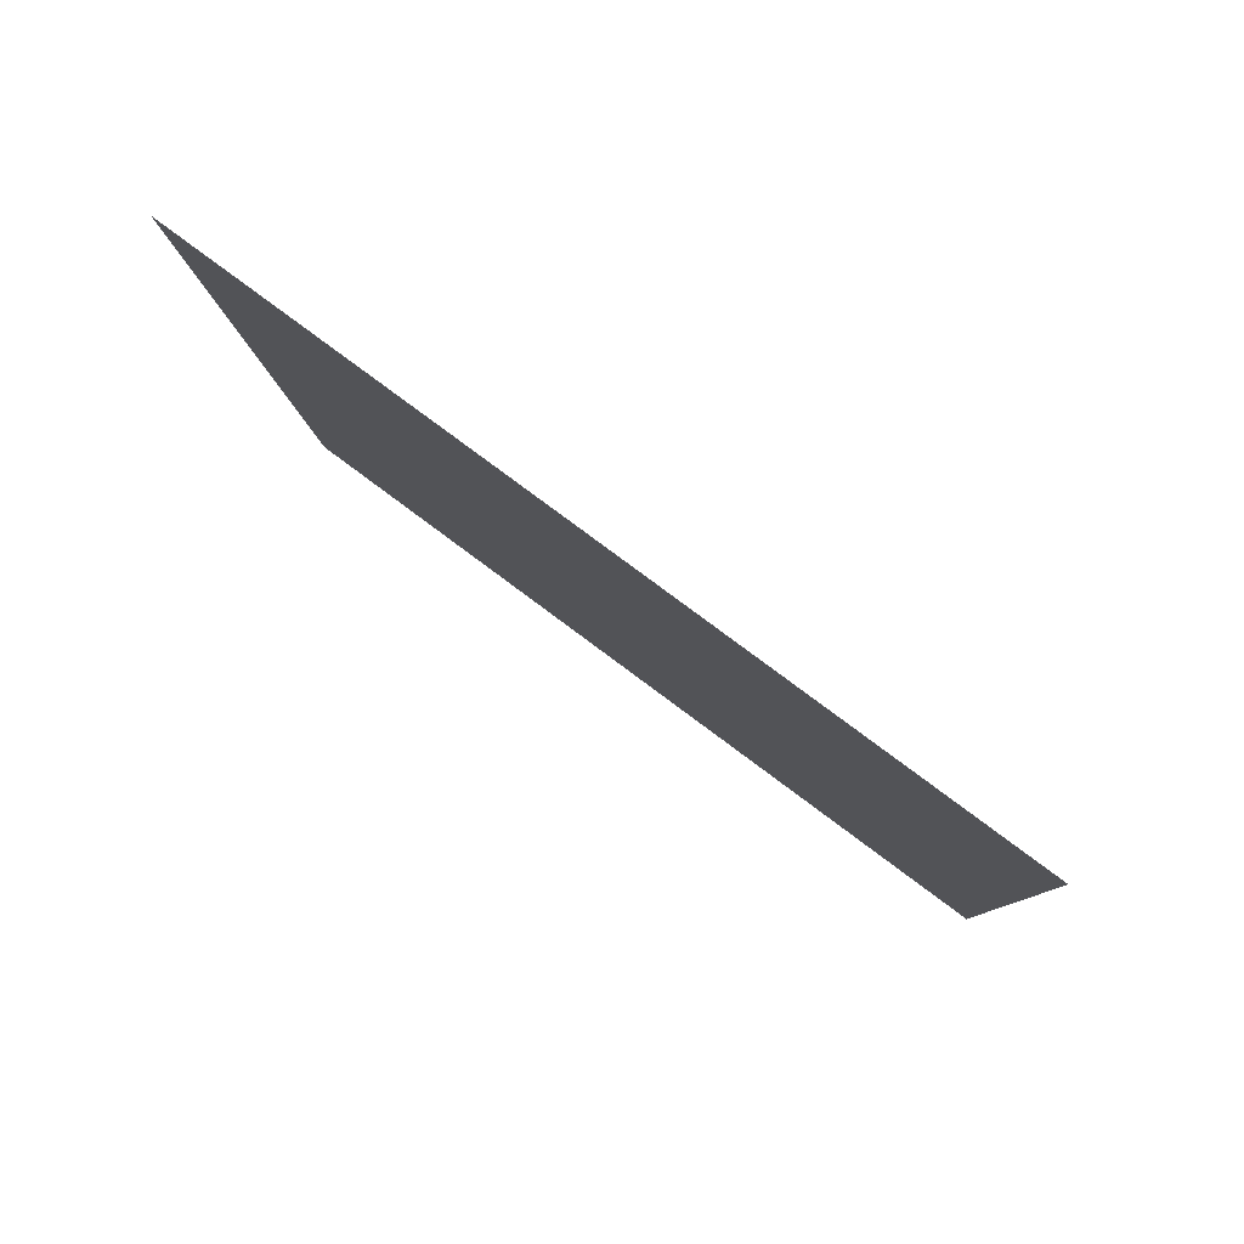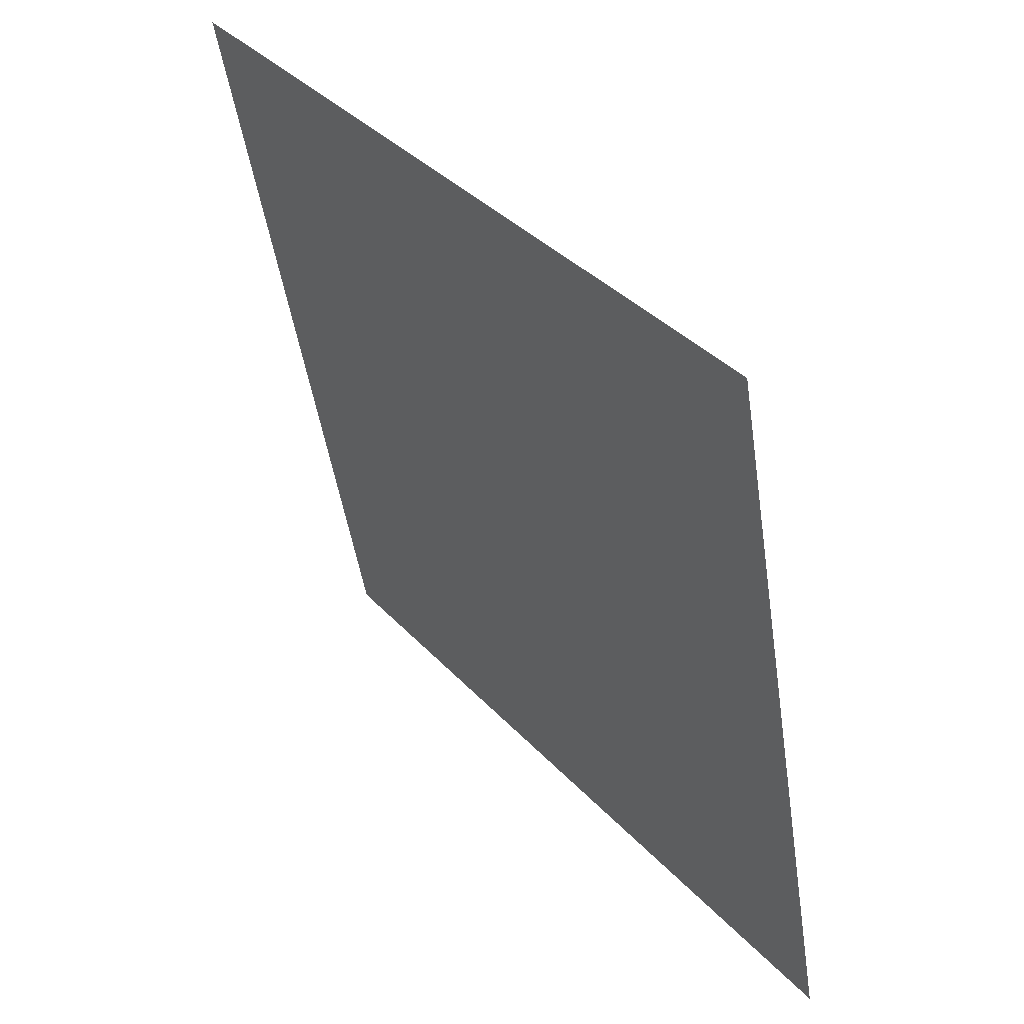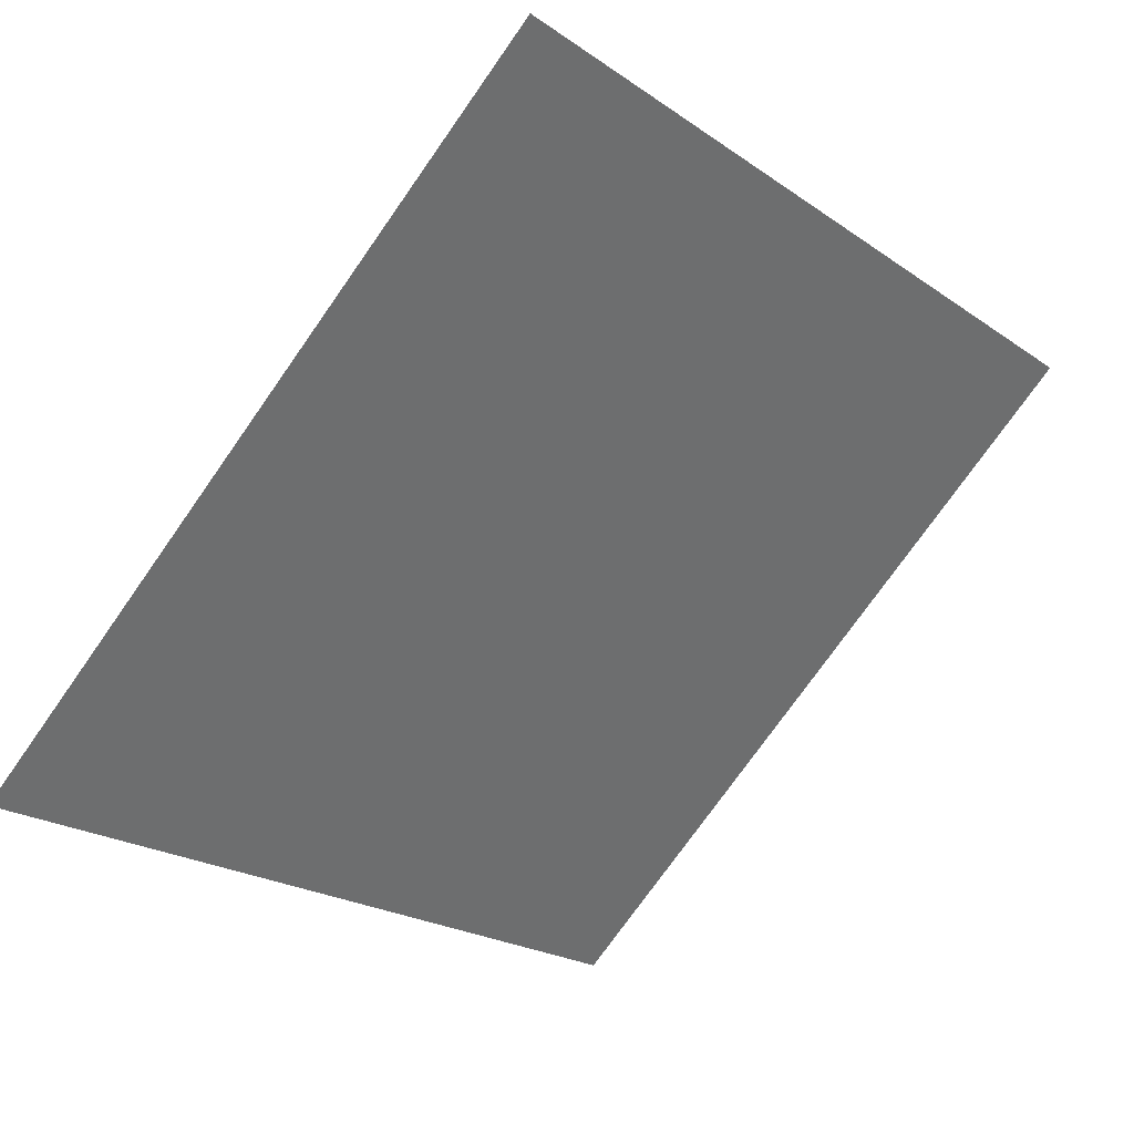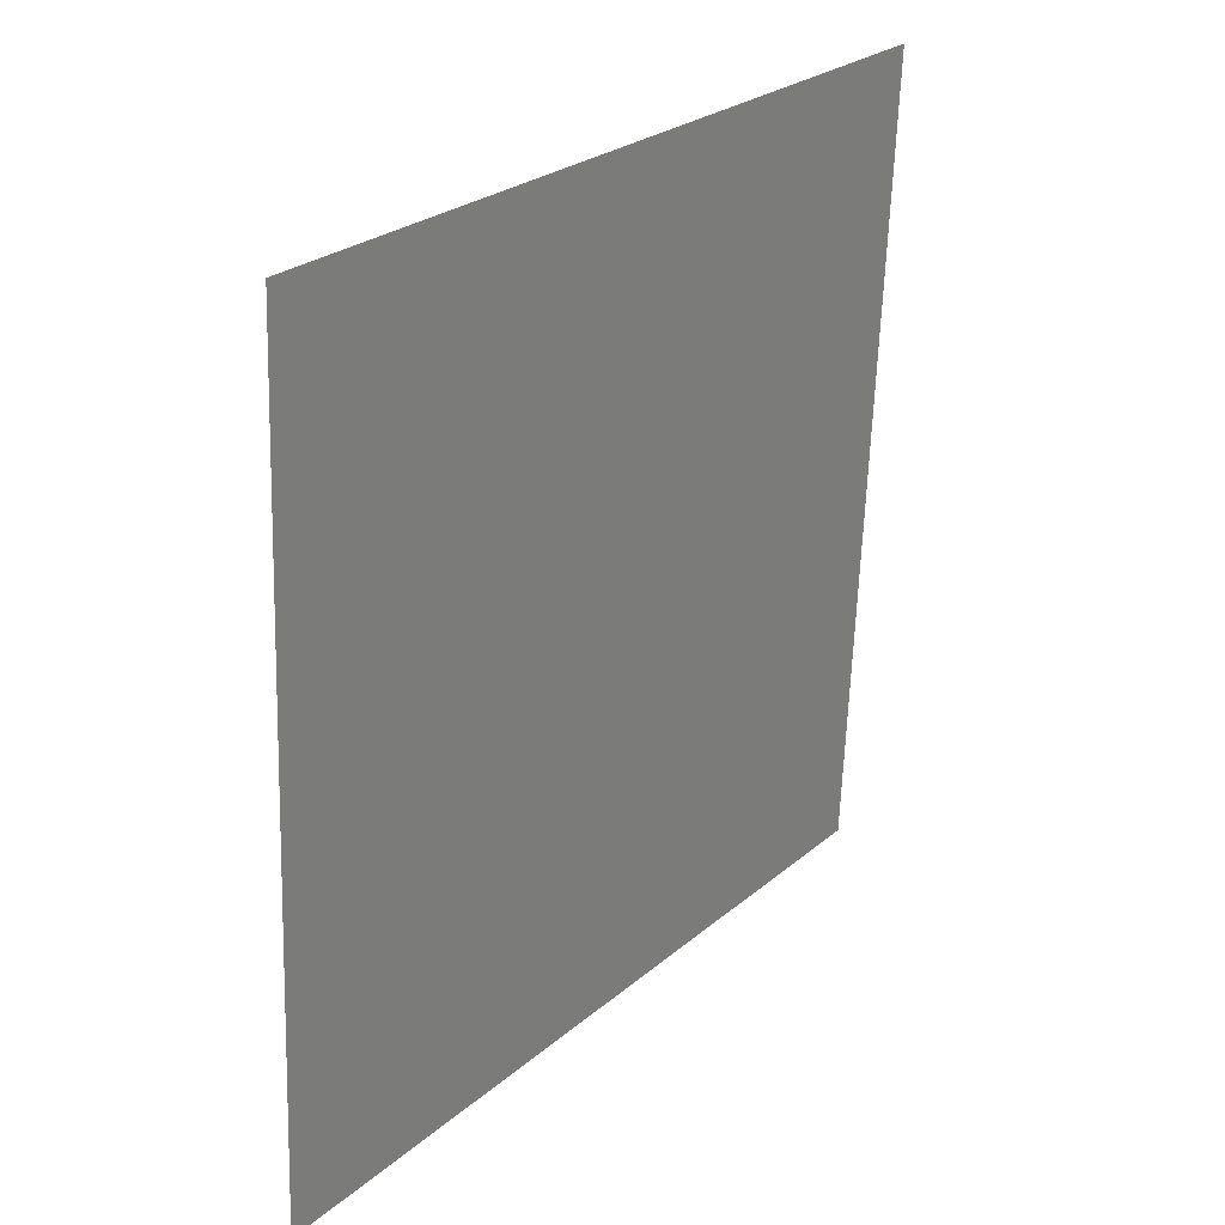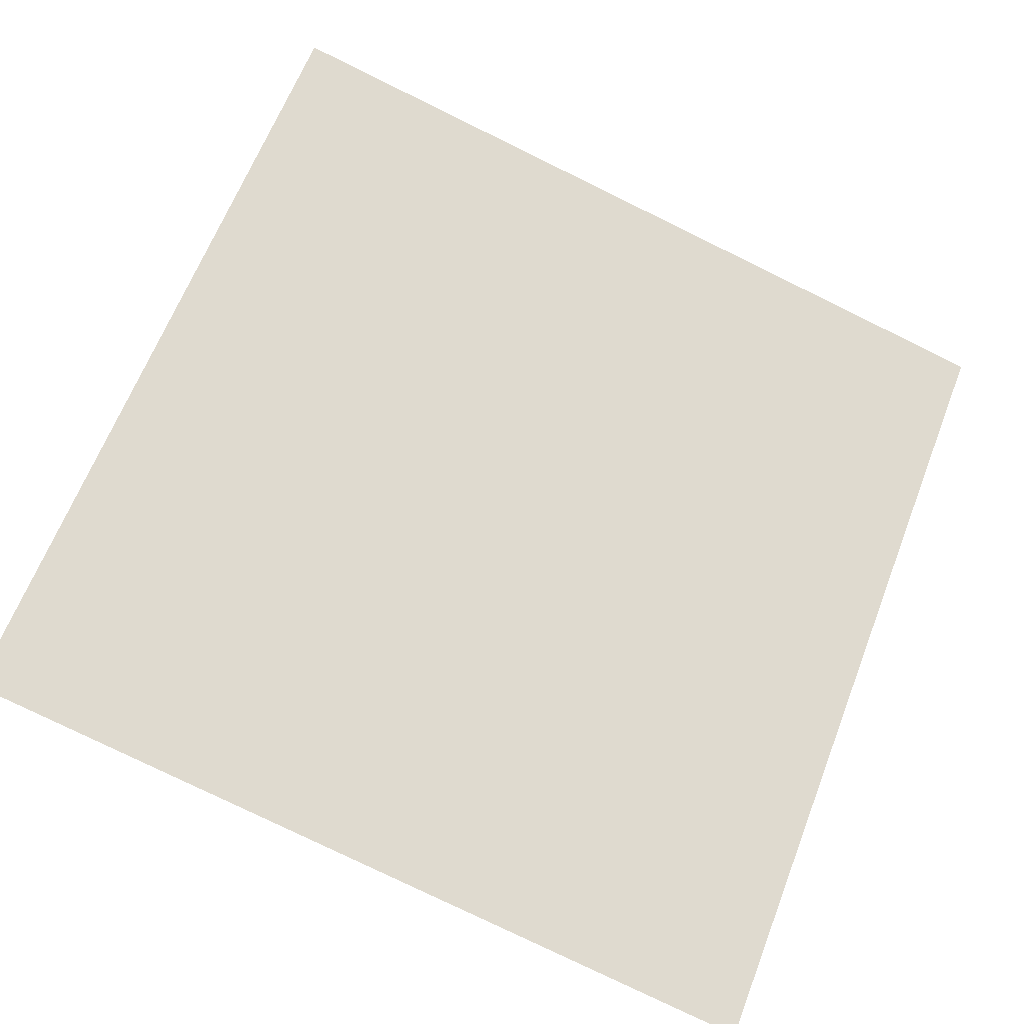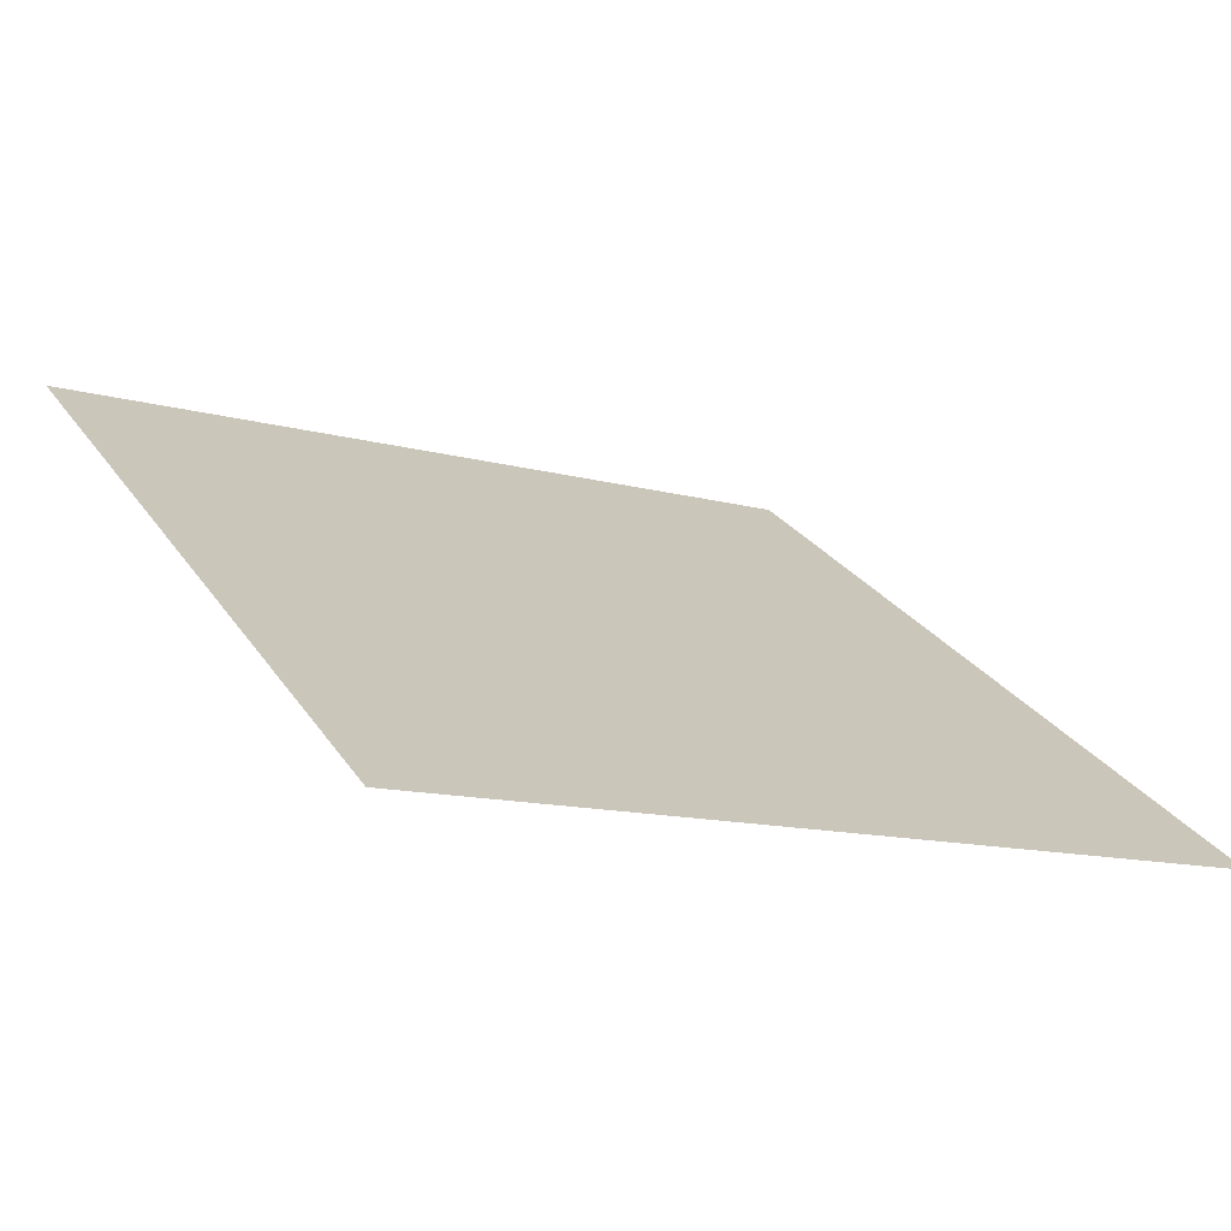
<metadata>
{"format":"obj","ext":"obj","renderer":"f3d","projection":"perspective","resolution":1024,"background":"white","views":[{"elev":-9.5,"azim":93.0,"up":"+Y"},{"elev":-47.1,"azim":-82.9,"up":"+Z"},{"elev":-73.9,"azim":-124.7,"up":"+Y"},{"elev":-63.4,"azim":86.7,"up":"+Z"},{"elev":-76.3,"azim":-25.4,"up":"+Y"},{"elev":-15.4,"azim":148.2,"up":"+Y"}]}
</metadata>
<code>
v 0.1034 0.5122 0.1435
v 0.09688 0.5123 0.1435
v 0.097 0.5163 0.1488
v 0.1036 0.5161 0.1487
f 4 3 2 1

</code>
